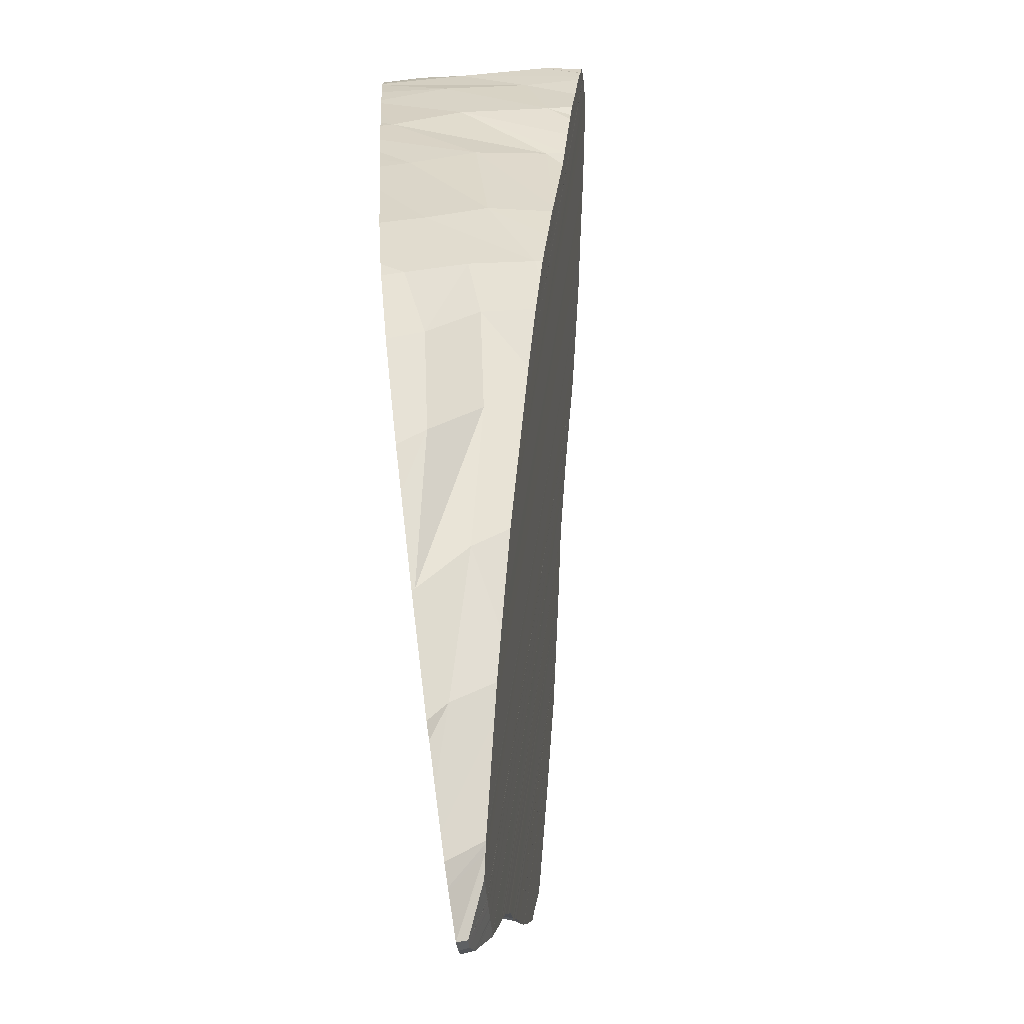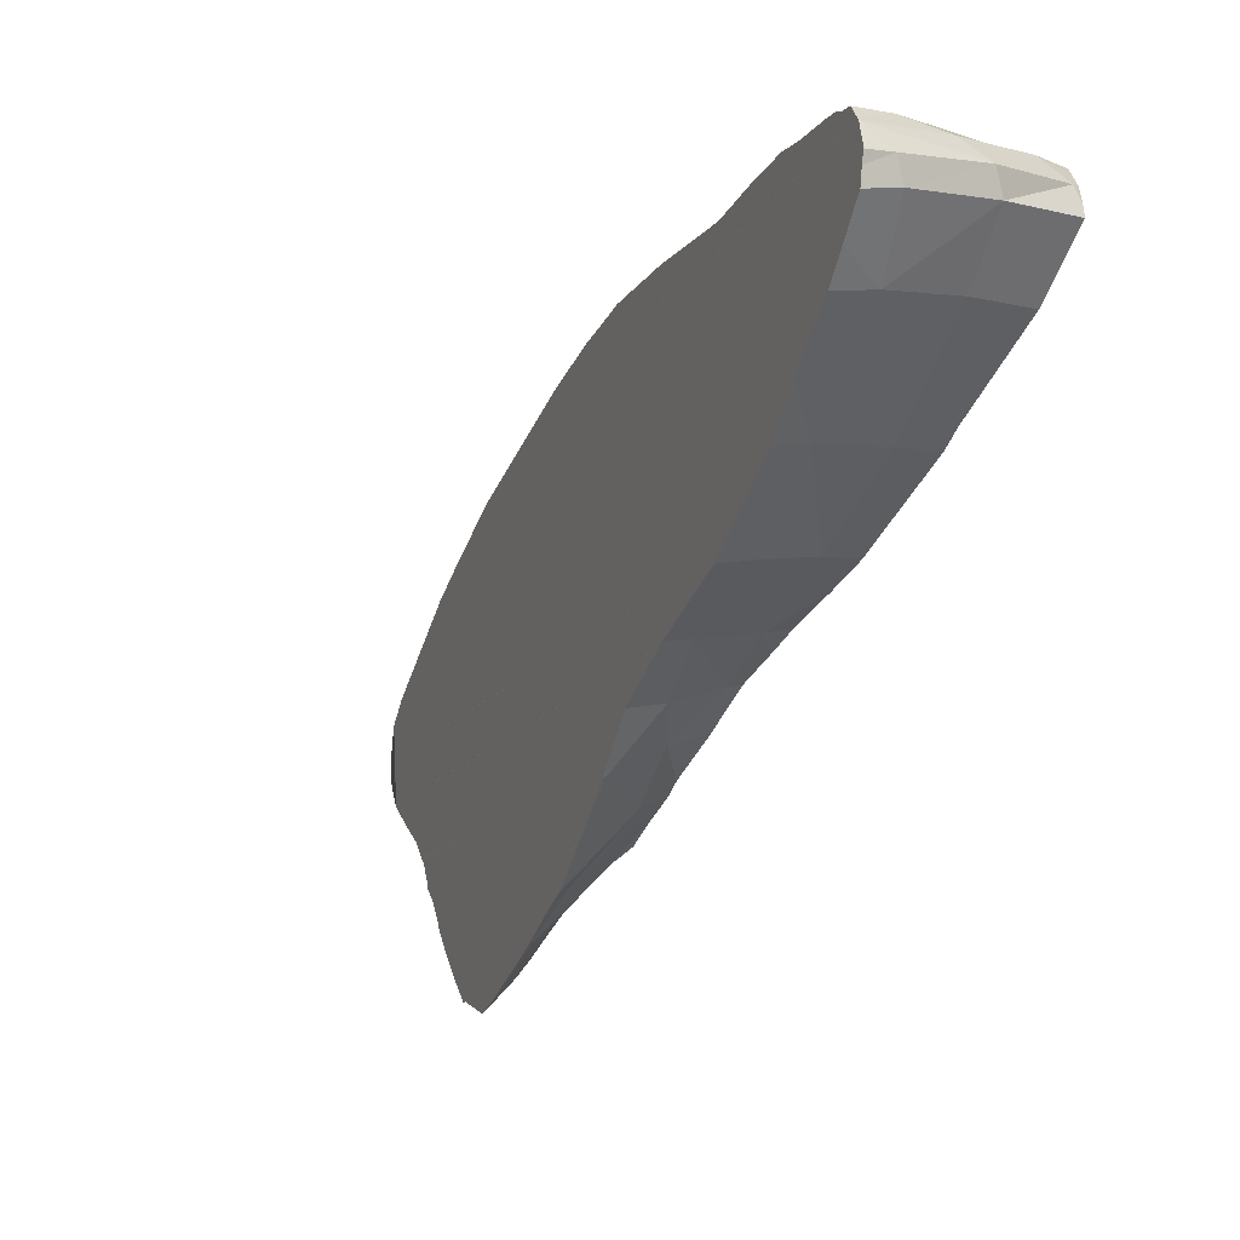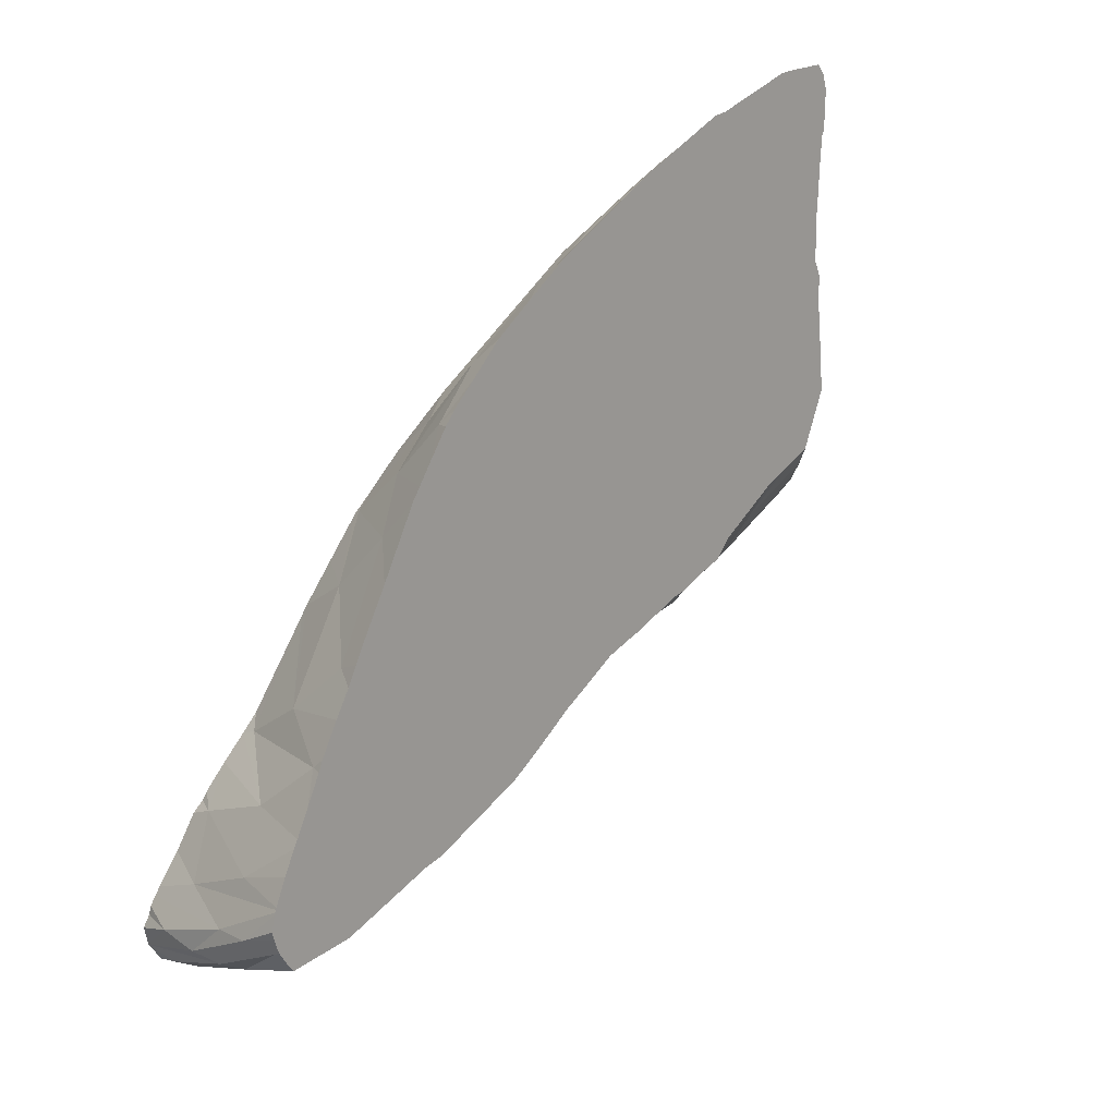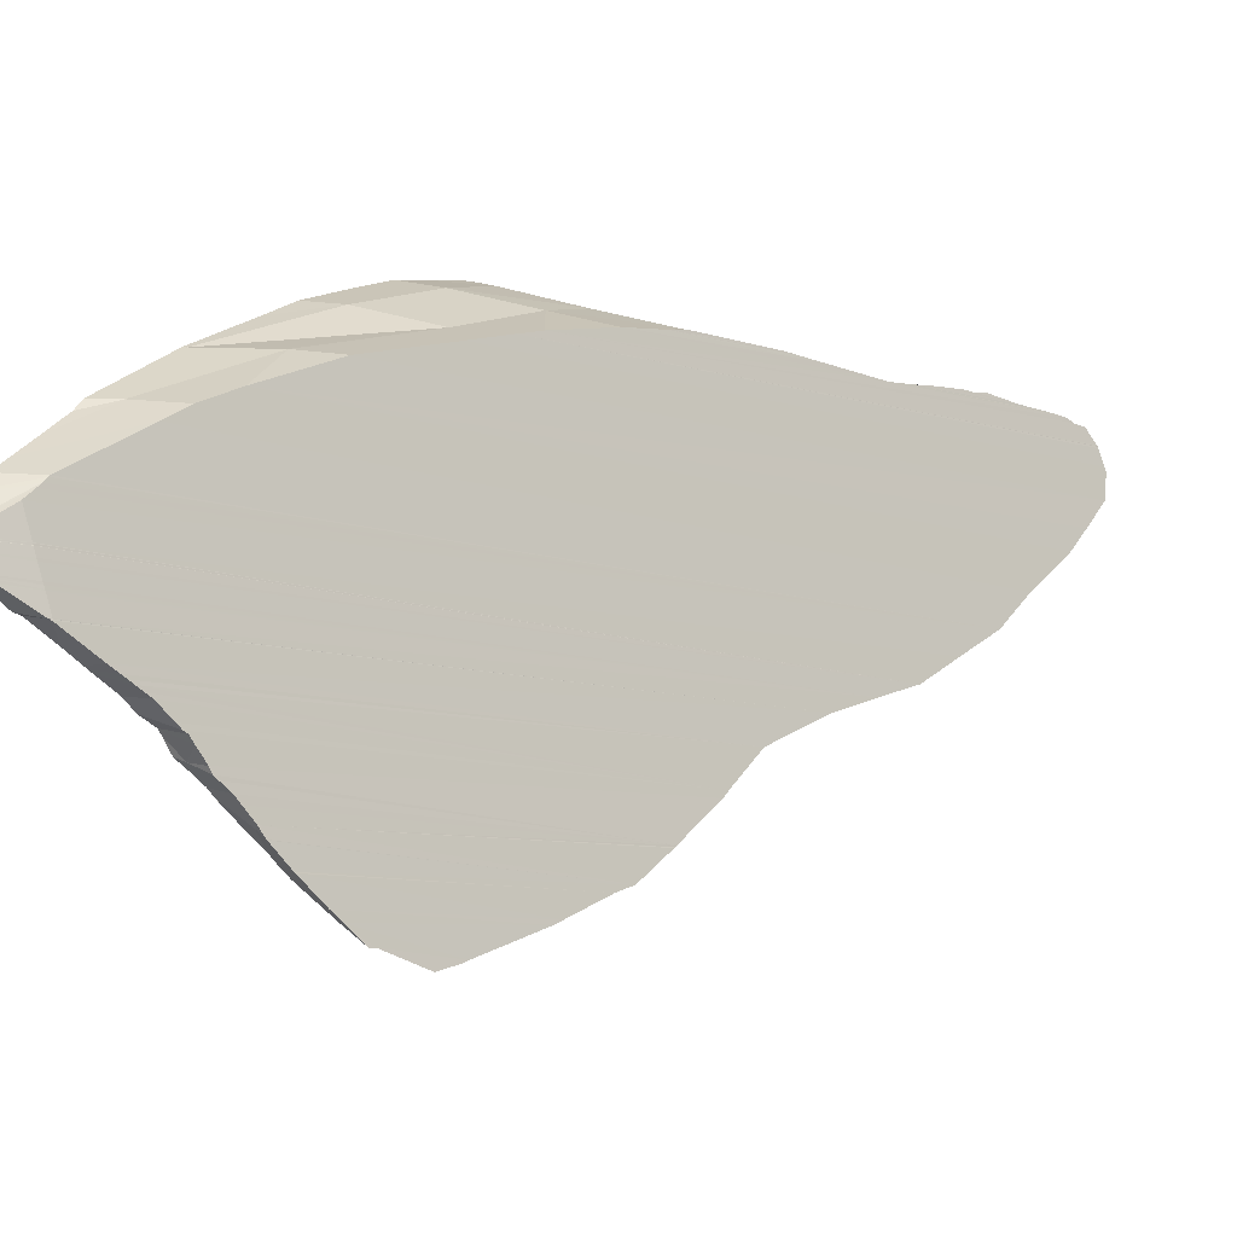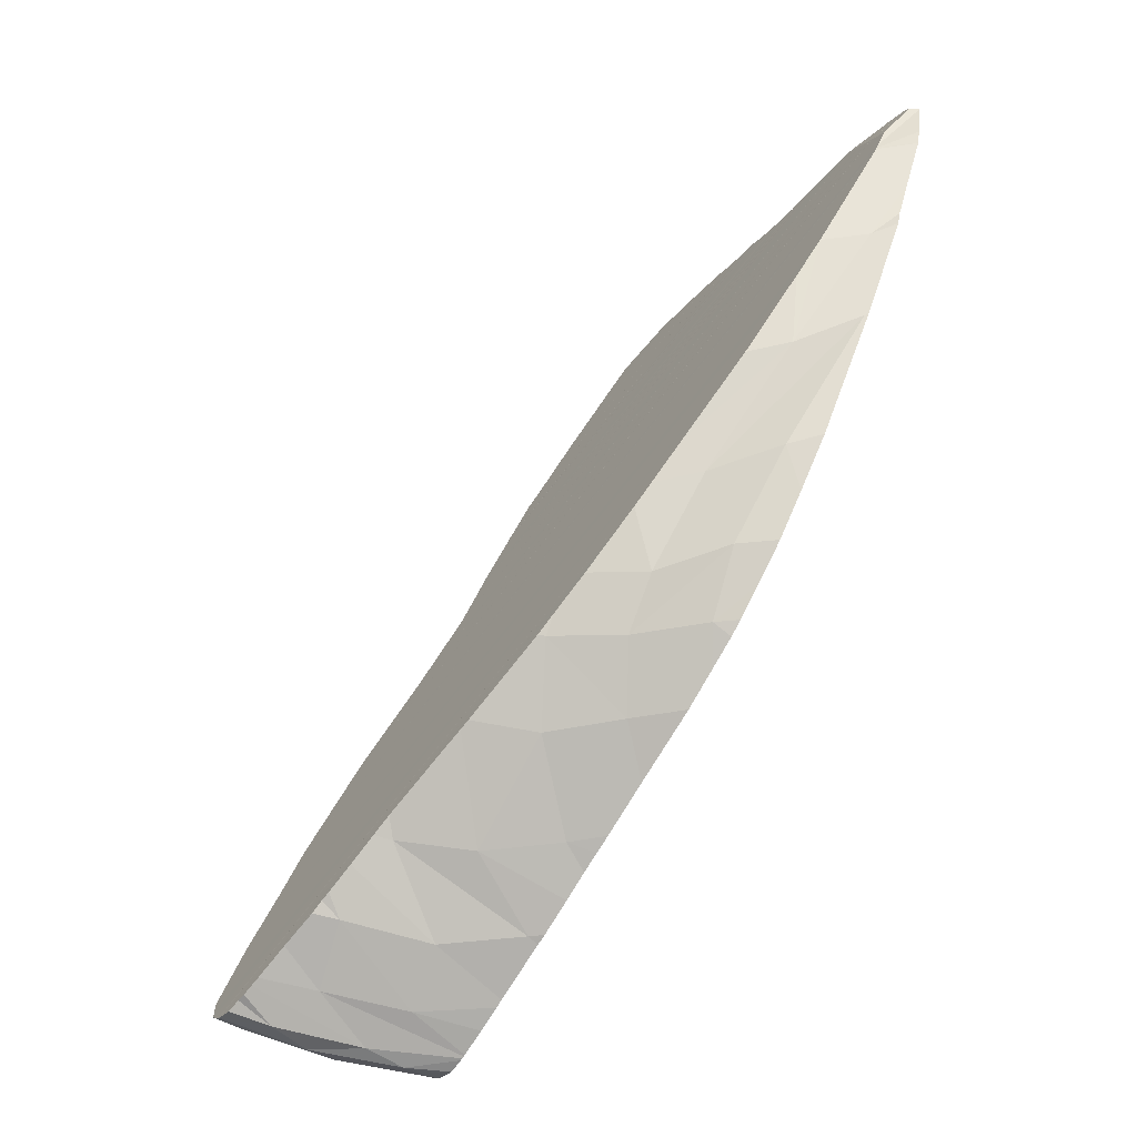
<metadata>
{"format":"obj","ext":"obj","renderer":"f3d","projection":"perspective","resolution":1024,"background":"white","views":[{"elev":32.9,"azim":-33.6,"up":"+Y"},{"elev":-12.9,"azim":121.3,"up":"+Y"},{"elev":-29.6,"azim":-137.6,"up":"+Z"},{"elev":-10.5,"azim":11.8,"up":"+Y"},{"elev":7.7,"azim":174.2,"up":"+Z"}]}
</metadata>
<code>
v -8.794 27.99 18.51
v -10.43 27.19 20.67
v -11.69 27.17 21.12
v -7.362 28.92 15.86
v -7.791 28.63 16.89
v -9.143 28.91 17.37
v -4.093 28.78 10.56
v -3.69 28.71 9.368
v -2.483 28.62 11
v -2.899 28.52 8.692
v -1.895 28.27 8.618
v -1.296 28.44 9.11
v -2.378 28.01 8.33
v -4.031 28.22 8.031
v -2.54 27.59 8.306
v -7.312 29.17 14.48
v -5.9 28.84 14.2
v -6.001 28.55 15.8
v -5.655 29 10.72
v -3.401 28.46 12.31
v -1.559 26.38 9.495
v -0.9022 27.33 8.838
v -6.852 23.03 14.61
v -5.671 22.62 14.88
v -4.637 23.21 13.88
v -3.966 25.18 10.55
v -4.912 24.15 12.09
v -2.524 24.92 10.98
v -8.045 20.89 17.26
v -7.441 19.74 18.21
v -6.979 20.4 17.31
v -10.12 28.27 18.98
v -8.729 29.28 16.11
v -6.301 29.06 12.36
v -4.82 28.8 12.17
v -3.55 28.5 8.319
v -6.618 22.25 15.45
v -5.498 21.68 15.74
v -0.7428 27.73 8.858
v -3.608 23.87 12.4
v -7.104 21.47 16.22
v -3.016 26.64 9.046
v -9.202 19.52 19.62
v -8.34 20.14 18.44
v -8.322 19.12 19.41
v -12.02 26.12 22.52
v -2.125 28.53 9.729
v -5.943 23.5 13.57
v -5.998 20.9 16.48
v -8.212 19.12 19.34
v -8.561 18.94 19.78
v -8.291 19.07 19.44
v -9.158 19.21 20.49
v -0.9763 28.46 9.842
v -1.092 28.48 9.983
v -3.072 28.43 12.41
v -1.43 25.44 10.61
v -0.8397 26.22 9.835
v -11.43 25.74 22.82
v -0.3054 27.76 9.073
v -0.3931 28.05 9.16
v -8.429 27.65 19.01
v -4.198 28.47 13.78
v -4.559 28.5 14.22
v -6.157 28.45 16.17
v -11.07 21.78 22.65
v -5.369 21.76 15.68
v -11.02 21.74 22.59
v -11.15 21.87 22.74
v -11.36 22.14 22.98
v -11.44 22.21 23.07
v -11.53 22.29 23.17
v -4.945 22.45 15.12
v -0.3093 27.19 9.117
v -0.2994 27.46 9.085
v -9.613 27.11 20.49
v -3.344 28.4 12.74
v -6.694 28.33 16.84
v -0.4036 28.07 9.17
v -7.877 27.9 18.31
v -0.8458 28.45 9.684
v -10.64 26.41 21.79
v -11.12 26.05 22.41
v -0.5936 26.66 9.503
v -9.433 19.44 20.81
v -9.481 19.5 20.87
v -7.332 19.66 18.23
v -0.4155 28.1 9.183
v -0.5808 28.35 9.366
v -7.563 28.04 17.92
v -12.37 23.35 24.13
v -3.513 23.41 13.3
v -12.36 23.33 24.12
v -12.38 23.4 24.14
v -12.39 23.44 24.15
v -2.96 23.71 12.6
v -12.46 23.73 24.21
v -12.45 23.68 24.2
v -12.49 23.87 24.24
v -12.49 23.88 24.24
v -12.5 23.9 24.24
v -12.5 23.91 24.25
v -2.425 24.23 11.91
v -1.868 24.76 11.19
v -12.62 24.43 24.36
v -7.224 19.74 18.09
v -6.664 20.17 17.38
v -9.965 20.09 21.42
v -2.188 28.53 11.32
v -1.543 28.5 10.53
v -2.682 28.5 11.92
v -2.019 28.57 11.11
v -6.434 20.3 17.09
v -9.98 20.11 21.43
v -10.25 20.49 21.74
v -10.25 20.48 21.73
v -10.35 20.67 21.84
v -6.002 20.86 16.52
v -9.218 19.19 20.57
v -10.58 21.04 22.11
v -5.971 20.9 16.48
v -10.5 20.9 22.01
v -10.72 21.19 22.27
v -10.78 21.25 22.33
v -10.82 21.36 22.38
v -5.435 21.64 15.77
v -9.627 19.67 21.03
v -10.96 21.61 22.52
v -11.67 22.4 23.33
v -11.6 22.34 23.25
v -11.79 22.51 23.48
v -4.518 22.78 14.57
v -12.28 22.97 24.05
v -4.108 23.09 14.05
v -12.28 22.95 24.04
v -12.28 22.98 24.05
v -12.29 22.98 24.05
v -12.29 22.99 24.05
v -12.45 24.69 24.13
v -12.5 24.61 24.2
v -12.4 24.77 24.06
v -12.38 24.8 24.04
v -0.2803 27.66 9.049
v -2.306 28.54 11.46
v -0.7472 28.38 9.568
v -0.4047 28.08 9.172
v -4.69 28.52 14.38
v -5.268 28.52 15.08
v -5.87 28.52 15.82
v -5.989 20.88 16.5
v -5.981 20.89 16.49
v -9.601 19.52 20.67
v -13.19 23.88 24.81
v -13.19 23.88 24.81
v -13.19 23.91 24.82
v -12.32 22.98 24.08
v -12.3 22.97 24.06
v -12.33 22.98 24.08
v -12.34 22.99 24.09
v -12.83 23.34 24.51
v -12.86 23.36 24.53
v -12.94 23.42 24.6
v -12.97 23.47 24.63
v -13.15 23.73 24.78
v -10.42 20.64 21.69
v -11.18 21.44 22.18
v -7.847 21.99 16.01
v -11.51 21.79 22.25
v -7.909 21.82 16.17
v -6.988 29.22 12.49
v -9.896 29.05 17.45
v -6.804 29.18 12.19
v -4.29 28.45 8.155
v -11.11 27.93 19.82
v -4.17 28.23 8.015
v -9.184 29.37 16.15
v -9.49 29.23 16.71
v -7.547 29.3 13.41
v -8.311 29.43 14.66
v -10.26 20.09 20.64
v -10.02 20.01 20.26
v -9.61 19.87 19.6
v -10.32 20.17 20.71
v -9.381 20.23 19.11
v -11.76 27.17 21.13
v -11.83 27.08 21.28
v -4.258 26.92 8.54
v -4.004 27.74 7.876
v -4.518 28.68 8.474
v -10.78 28.32 19.16
v -4.362 28.58 8.24
v -8.53 21.12 17.42
v -10.74 20.72 21.27
v -9.016 20.66 18.37
v -12.73 23.06 23.96
v -12.72 23.05 23.94
v -7.168 23.1 14.55
v -12.8 23.08 24.07
v -12.81 23.08 24.07
v -6.831 23.43 13.89
v -7.98 21.71 16.32
v -11.39 21.52 22.12
v -8.109 21.52 16.59
v -5.821 29.01 10.58
v -10.31 28.72 18.24
v -5.496 28.94 10.05
v -12.91 23.19 24.22
v -12.9 23.19 24.21
v -6.606 23.67 13.44
v -13.38 23.95 24.8
v -13.38 23.95 24.8
v -5.849 24.3 11.98
v -13.38 23.95 24.8
v -5.62 24.63 11.5
v -13.32 23.73 24.76
v -6.18 24.01 12.62
v -13.14 23.43 24.54
v -13.13 23.42 24.52
v -13.18 23.47 24.59
v -13.2 23.51 24.62
v -4.973 25.64 10.11
v -13.01 25.1 23.84
v -5.096 25.36 10.4
v -11.54 21.87 22.29
v -11.54 21.86 22.29
v -11.7 22 22.52
v -11.72 22.02 22.55
v -11.76 22.07 22.6
v -11.87 22.22 22.73
v -7.484 22.53 15.25
v -12.58 25.91 22.88
v -12.8 25.5 23.37
v -12.51 26.11 22.7
v -4.306 26.77 8.664
v -13.23 24.57 24.37
v -13.24 24.52 24.4
v -13.15 24.83 24.16
v -13.15 24.84 24.15
v -10.39 20.26 20.8
v -10.38 20.25 20.8
v -10.48 20.39 20.92
v -9.175 20.52 18.68
v -12.09 22.43 23.05
v -12.06 22.41 23.01
v -12.11 22.46 23.08
v -12.13 22.48 23.11
v -12.16 22.5 23.15
v -12.2 22.54 23.21
v -7.323 22.83 14.89
v -12.39 22.73 23.47
v -11.03 21.1 21.64
v -11.01 21.07 21.61
v -8.303 21.18 17.02
v -11.06 21.15 21.68
v -11.07 21.18 21.7
v -11.2 21.32 21.86
v -4.072 27.96 7.928
v -4.544 28.69 8.514
v -4.568 28.7 8.552
v -4.586 28.71 8.58
v -4.865 28.8 9.025
v -5.125 28.86 9.446
v -5.21 28.87 9.587
v -5.934 29.05 10.76
v -6.301 29.11 11.36
v -6.593 29.14 11.85
v -8.462 29.43 14.92
v -8.703 29.42 15.33
v -9.026 29.41 15.88
f 1 3 2
f 4 6 5
f 7 9 8
f 10 12 11
f 13 15 14
f 16 18 17
f 19 20 7
f 15 22 21
f 23 25 24
f 26 28 27
f 29 31 30
f 32 3 1
f 33 6 4
f 34 17 35
f 36 10 11
f 24 38 37
f 6 32 1
f 34 16 17
f 14 36 11
f 39 22 13
f 27 40 25
f 37 38 41
f 23 24 37
f 42 28 26
f 44 45 43
f 3 46 2
f 6 1 5
f 4 5 18
f 8 9 47
f 14 11 13
f 22 15 13
f 27 25 48
f 41 38 49
f 42 21 28
f 44 30 45
f 16 4 18
f 19 35 20
f 15 21 42
f 48 25 23
f 28 40 27
f 29 30 44
f 51 52 50
f 51 50 53
f 55 56 54
f 58 59 57
f 61 62 60
f 64 65 63
f 66 68 67
f 69 66 67
f 70 69 67
f 71 70 67
f 72 71 67
f 73 72 67
f 75 76 74
f 63 78 77
f 79 80 61
f 54 77 81
f 82 83 58
f 84 82 58
f 85 53 50
f 86 85 50
f 87 86 50
f 89 90 88
f 91 93 92
f 94 91 92
f 95 94 92
f 96 95 92
f 97 98 96
f 99 97 96
f 100 99 96
f 101 100 96
f 102 101 96
f 103 102 96
f 104 105 103
f 107 108 106
f 109 111 110
f 112 109 110
f 113 114 107
f 115 116 113
f 117 115 113
f 118 117 113
f 119 53 85
f 120 122 121
f 123 120 121
f 124 123 121
f 125 124 121
f 126 125 121
f 106 127 87
f 67 128 126
f 129 130 73
f 131 129 73
f 132 131 73
f 133 135 134
f 136 133 134
f 137 136 134
f 138 137 134
f 92 138 134
f 139 140 104
f 141 139 104
f 142 141 104
f 57 142 104
f 76 75 143
f 76 143 60
f 76 60 62
f 111 109 144
f 56 55 110
f 56 110 111
f 142 57 59
f 90 89 145
f 90 145 81
f 90 81 77
f 90 77 78
f 62 61 80
f 80 79 146
f 80 146 88
f 80 88 90
f 59 58 83
f 78 63 65
f 65 64 147
f 65 147 148
f 65 148 149
f 77 54 56
f 82 84 74
f 82 74 76
f 128 67 68
f 108 107 114
f 105 104 140
f 127 106 108
f 138 92 93
f 95 96 98
f 102 103 105
f 114 113 116
f 117 118 150
f 117 150 151
f 117 151 121
f 117 121 122
f 125 126 128
f 86 87 127
f 72 73 130
f 131 132 134
f 131 134 135
f 35 17 147
f 35 147 64
f 143 75 39
f 96 92 40
f 38 24 73
f 38 73 67
f 41 49 118
f 41 118 113
f 57 104 28
f 45 30 87
f 45 87 50
f 109 112 9
f 145 89 12
f 39 13 79
f 39 79 61
f 121 151 49
f 65 149 18
f 77 56 20
f 110 55 47
f 22 39 75
f 22 75 74
f 25 40 92
f 25 92 134
f 31 41 113
f 31 113 107
f 28 21 58
f 28 58 57
f 76 62 2
f 17 18 149
f 17 149 148
f 18 5 78
f 18 78 65
f 7 20 56
f 7 56 111
f 63 77 20
f 10 47 55
f 10 55 54
f 47 9 112
f 47 112 110
f 61 60 39
f 89 88 12
f 21 22 74
f 21 74 84
f 24 25 134
f 24 134 132
f 103 96 40
f 151 150 49
f 30 31 107
f 30 107 106
f 50 52 45
f 43 45 52
f 43 52 51
f 82 76 2
f 90 78 5
f 46 59 83
f 1 2 62
f 1 62 80
f 148 147 17
f 9 7 111
f 9 111 144
f 20 35 64
f 20 64 63
f 12 10 54
f 12 54 81
f 60 143 39
f 11 12 88
f 11 88 146
f 84 58 21
f 132 73 24
f 40 28 104
f 40 104 103
f 67 126 38
f 150 118 49
f 106 87 30
f 53 119 152
f 152 43 51
f 152 51 53
f 2 46 83
f 2 83 82
f 5 1 80
f 5 80 90
f 144 109 9
f 81 145 12
f 13 11 146
f 13 146 79
f 49 38 126
f 49 126 121
f 153 154 99
f 153 99 100
f 155 153 100
f 155 100 101
f 101 102 155
f 156 157 133
f 156 133 136
f 158 156 136
f 158 136 137
f 159 158 137
f 159 137 138
f 160 159 138
f 160 138 93
f 161 160 93
f 161 93 91
f 162 161 91
f 162 91 94
f 163 162 94
f 163 94 95
f 164 163 95
f 164 95 98
f 98 97 164
f 135 133 157
f 154 164 97
f 154 97 99
f 102 105 155
f 165 114 116
f 116 115 165
f 119 85 152
f 85 86 152
f 115 117 165
f 86 127 152
f 125 128 166
f 124 125 166
f 166 120 123
f 123 124 166
f 157 131 135
f 105 140 155
f 167 169 168
f 170 172 171
f 173 175 174
f 176 178 177
f 179 178 176
f 180 182 181
f 183 182 180
f 184 182 183
f 185 187 186
f 188 187 185
f 189 191 190
f 192 194 193
f 195 197 196
f 198 197 195
f 199 197 198
f 200 197 199
f 201 203 202
f 204 206 205
f 207 200 208
f 209 200 207
f 210 212 211
f 213 212 210
f 214 212 213
f 212 216 215
f 217 209 218
f 219 209 217
f 220 209 219
f 216 209 220
f 221 223 222
f 224 167 225
f 226 167 224
f 227 167 226
f 228 167 227
f 229 167 228
f 230 167 229
f 231 221 232
f 233 221 231
f 234 221 233
f 235 214 236
f 237 214 235
f 238 214 237
f 223 214 238
f 239 184 240
f 241 184 239
f 242 184 241
f 243 230 244
f 245 230 243
f 246 230 245
f 247 230 246
f 248 230 247
f 249 230 248
f 197 249 250
f 251 253 252
f 254 253 251
f 255 253 254
f 256 253 255
f 203 253 256
f 233 187 234
f 233 186 187
f 174 191 173
f 174 190 191
f 241 194 242
f 241 193 194
f 220 215 216
f 256 202 203
f 183 240 184
f 171 178 170
f 171 177 178
f 193 253 192
f 193 252 253
f 185 257 188
f 185 175 257
f 185 174 175
f 190 258 189
f 190 259 258
f 190 260 259
f 190 261 260
f 190 262 261
f 190 263 262
f 190 206 263
f 190 205 206
f 250 196 197
f 205 264 204
f 205 265 264
f 205 266 265
f 205 172 266
f 205 171 172
f 176 267 179
f 176 268 267
f 176 269 268
f 168 225 167
f 202 169 201
f 202 168 169
f 199 208 200
f 215 211 212
f 207 218 209
f 238 222 223
f 222 232 221
f 213 236 214
f 229 244 230
f 248 250 249
f 231 232 46
f 178 179 16
f 204 264 19
f 216 212 27
f 216 27 48
f 249 197 23
f 253 203 29
f 223 221 42
f 223 42 26
f 168 202 166
f 182 184 44
f 182 44 43
f 268 269 33
f 266 172 34
f 258 259 47
f 258 47 10
f 175 173 36
f 175 36 14
f 169 167 37
f 169 37 41
f 233 231 46
f 262 263 7
f 262 7 8
f 188 257 14
f 188 14 15
f 209 216 48
f 192 253 29
f 221 234 42
f 184 242 44
f 193 241 165
f 180 181 43
f 180 43 152
f 186 233 46
f 186 46 3
f 174 185 3
f 174 3 32
f 267 268 33
f 267 33 4
f 177 171 6
f 177 6 33
f 265 266 34
f 265 34 35
f 261 262 8
f 263 206 19
f 263 19 7
f 189 258 10
f 189 10 36
f 187 188 15
f 257 175 14
f 200 209 48
f 212 214 26
f 212 26 27
f 201 169 41
f 201 41 31
f 194 192 29
f 185 186 3
f 171 205 32
f 171 32 6
f 252 193 165
f 181 182 43
f 202 256 166
f 190 174 32
f 179 267 4
f 179 4 16
f 176 177 33
f 264 265 35
f 264 35 19
f 170 178 16
f 170 16 34
f 260 261 8
f 206 204 19
f 191 189 36
f 234 187 15
f 234 15 42
f 197 200 48
f 197 48 23
f 214 223 26
f 230 249 23
f 230 23 37
f 203 201 31
f 203 31 29
f 242 194 29
f 242 29 44
f 205 190 32
f 269 176 33
f 172 170 34
f 259 260 8
f 259 8 47
f 173 191 36
f 167 230 37
f 196 250 157
f 195 196 157
f 195 157 156
f 198 195 156
f 199 198 156
f 199 156 158
f 208 199 158
f 207 208 158
f 207 158 159
f 211 215 164
f 210 211 164
f 210 164 154
f 210 154 153
f 210 153 155
f 220 219 162
f 220 162 163
f 215 220 163
f 215 163 164
f 218 207 159
f 218 159 160
f 217 218 160
f 217 160 161
f 219 217 161
f 219 161 162
f 222 238 142
f 222 142 59
f 225 168 166
f 225 166 128
f 224 225 128
f 224 128 68
f 237 235 141
f 238 237 141
f 238 141 142
f 232 222 59
f 232 59 46
f 226 224 68
f 227 226 68
f 227 68 66
f 236 213 139
f 235 236 139
f 235 139 141
f 183 180 152
f 183 152 127
f 240 183 127
f 240 127 108
f 239 240 108
f 239 108 114
f 241 239 114
f 241 114 165
f 251 252 165
f 251 165 117
f 254 251 117
f 254 117 122
f 255 254 122
f 255 122 120
f 244 229 70
f 243 244 70
f 243 70 71
f 245 243 71
f 245 71 72
f 256 255 120
f 256 120 166
f 228 227 66
f 228 66 69
f 229 228 69
f 229 69 70
f 246 245 72
f 246 72 130
f 247 246 130
f 247 130 129
f 248 247 129
f 248 129 131
f 250 248 131
f 250 131 157
f 213 210 155
f 213 155 140
f 213 140 139

</code>
